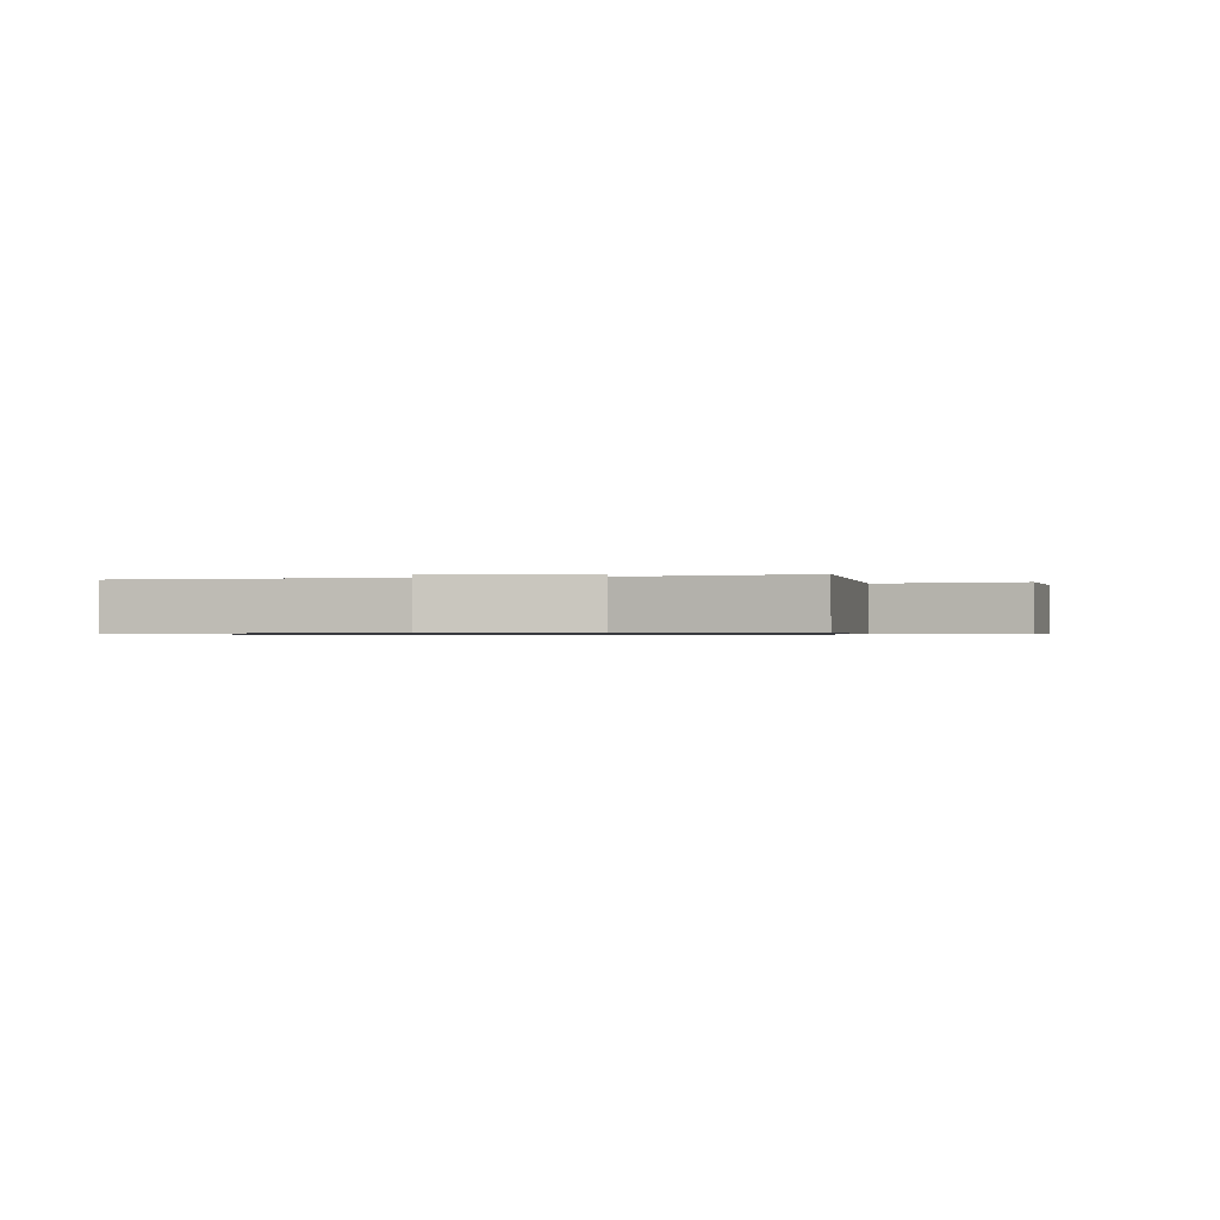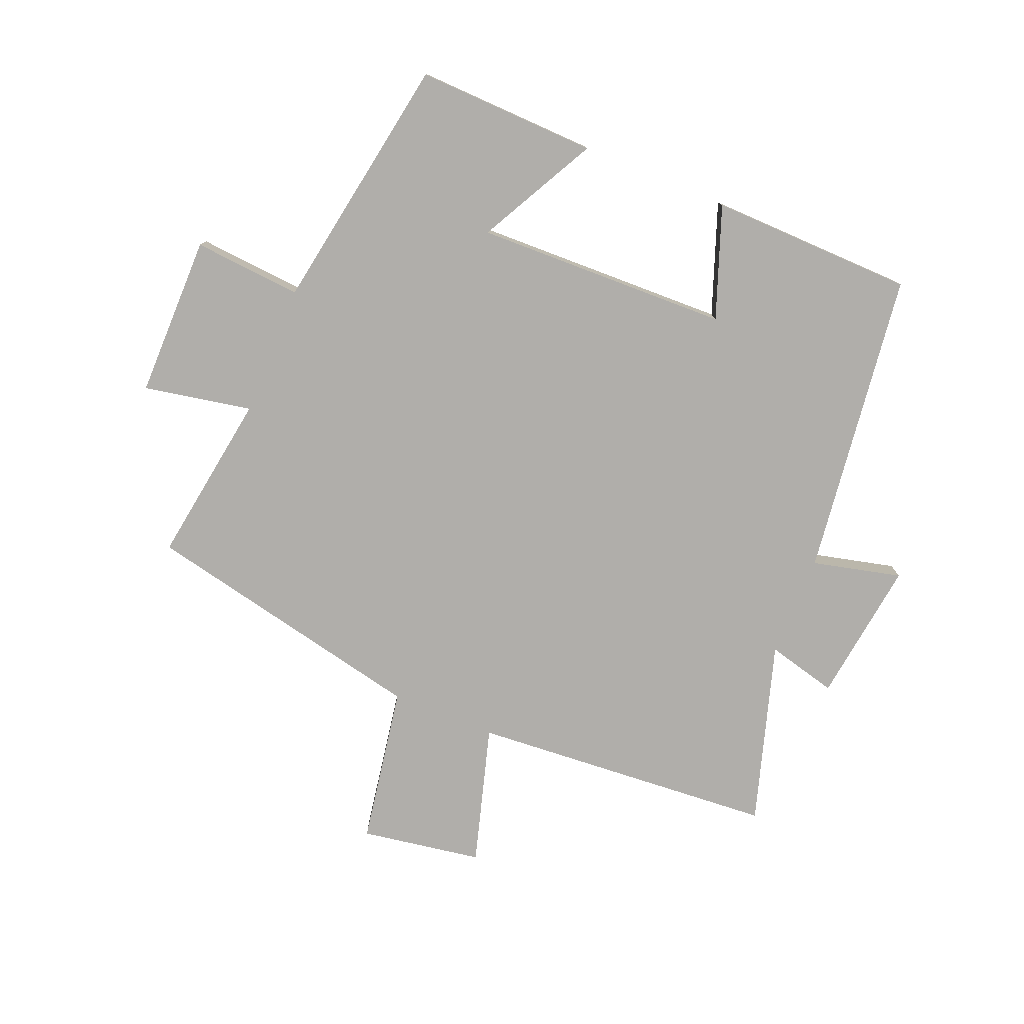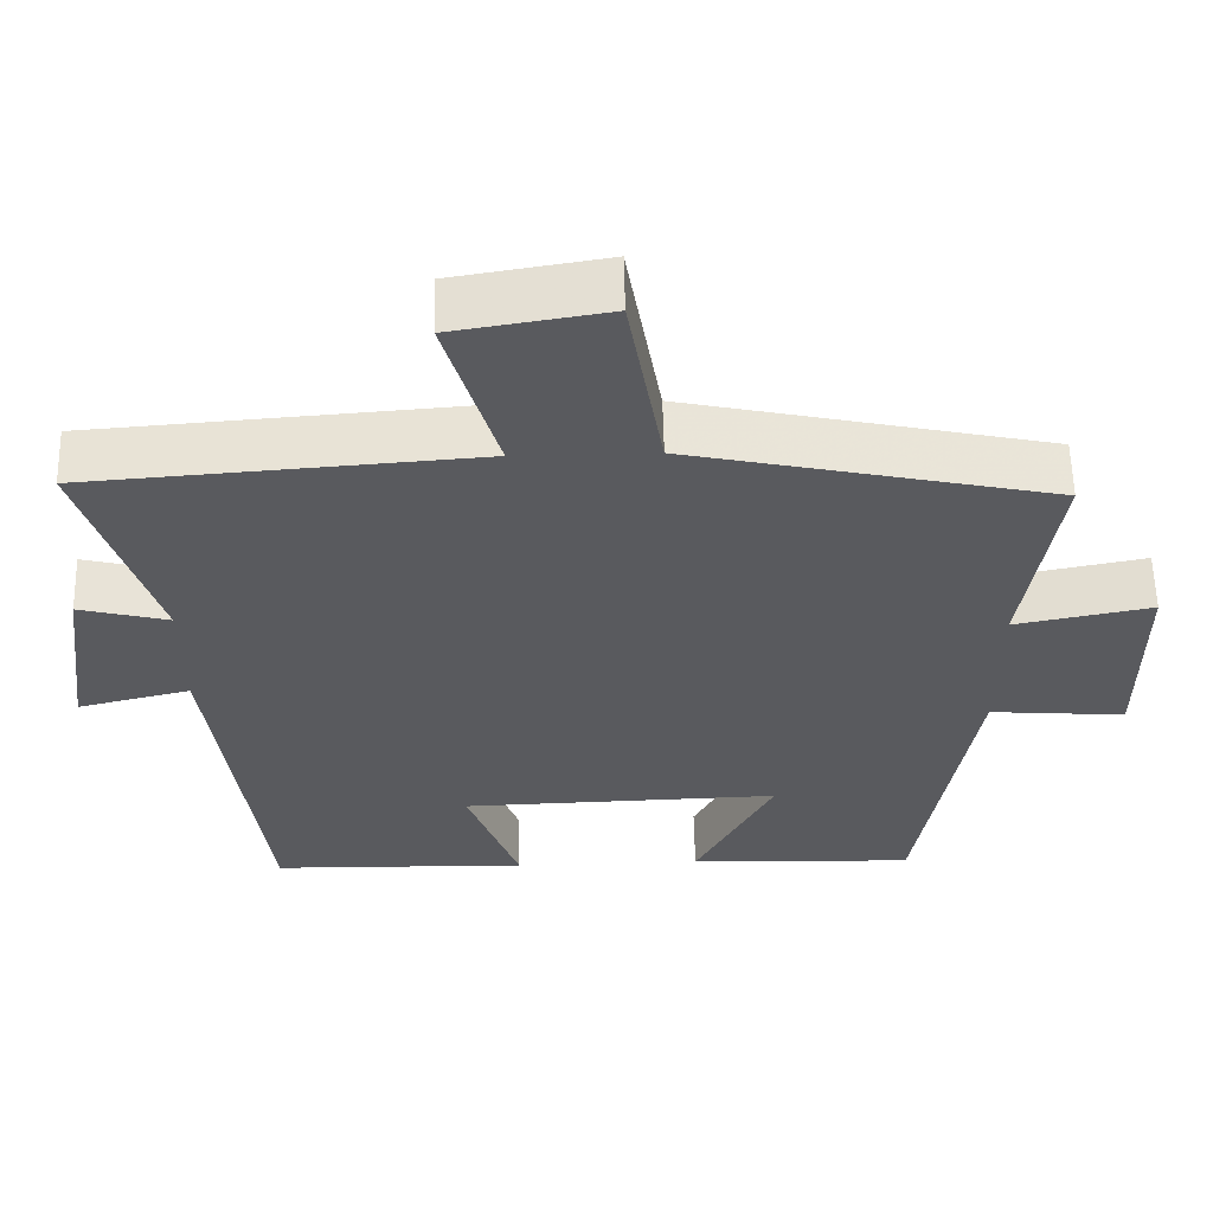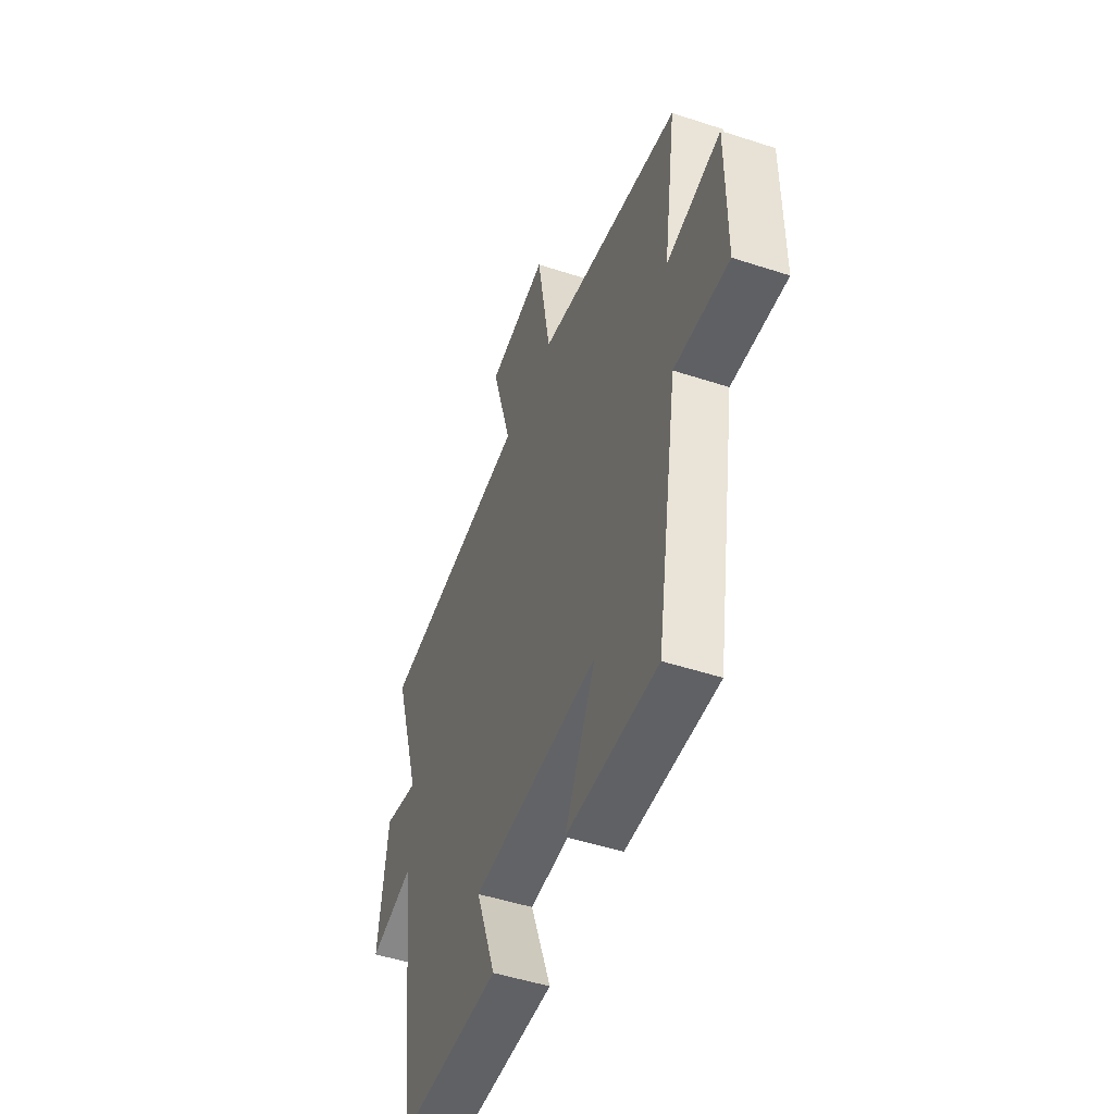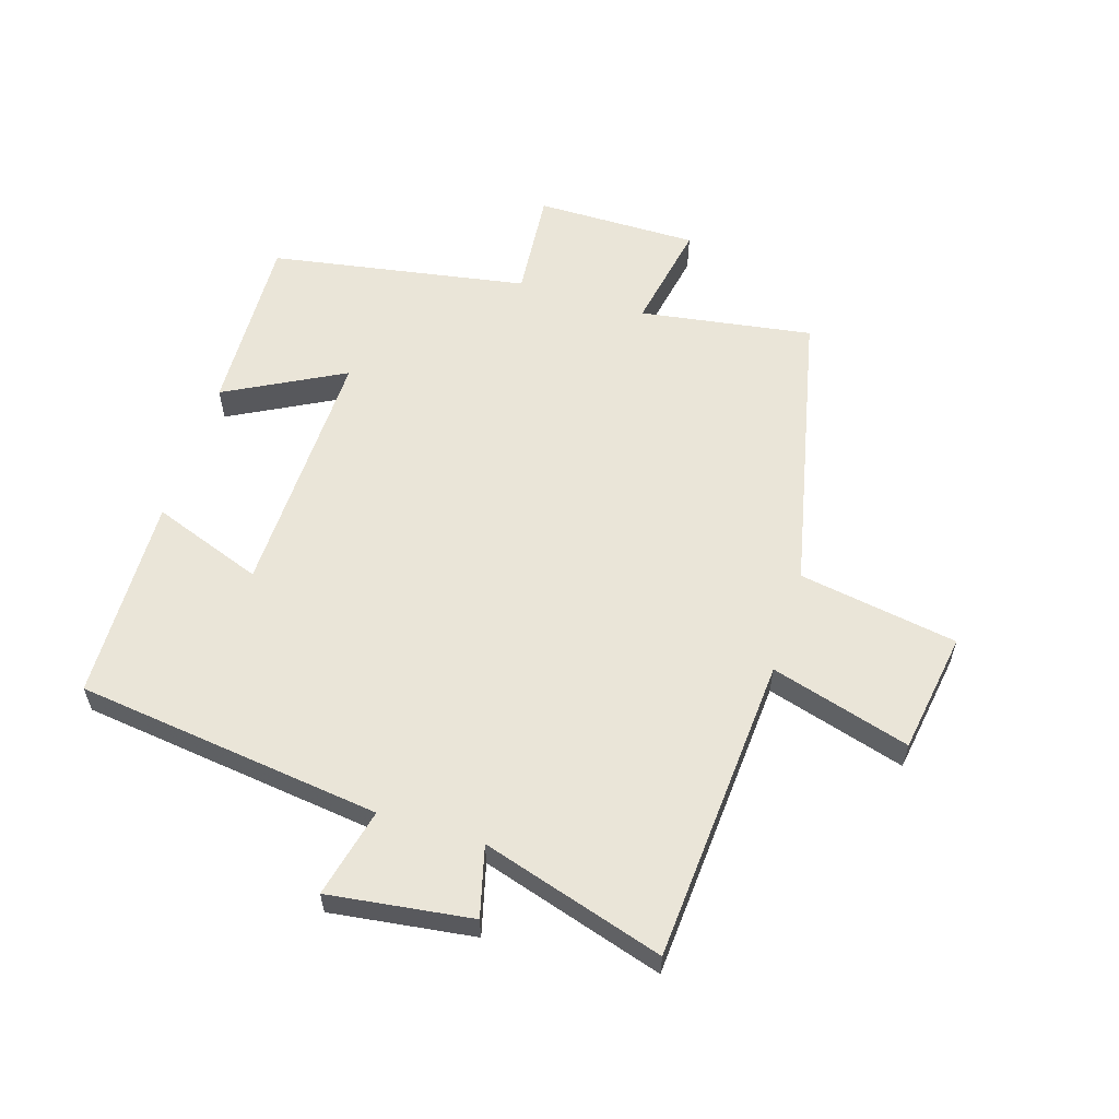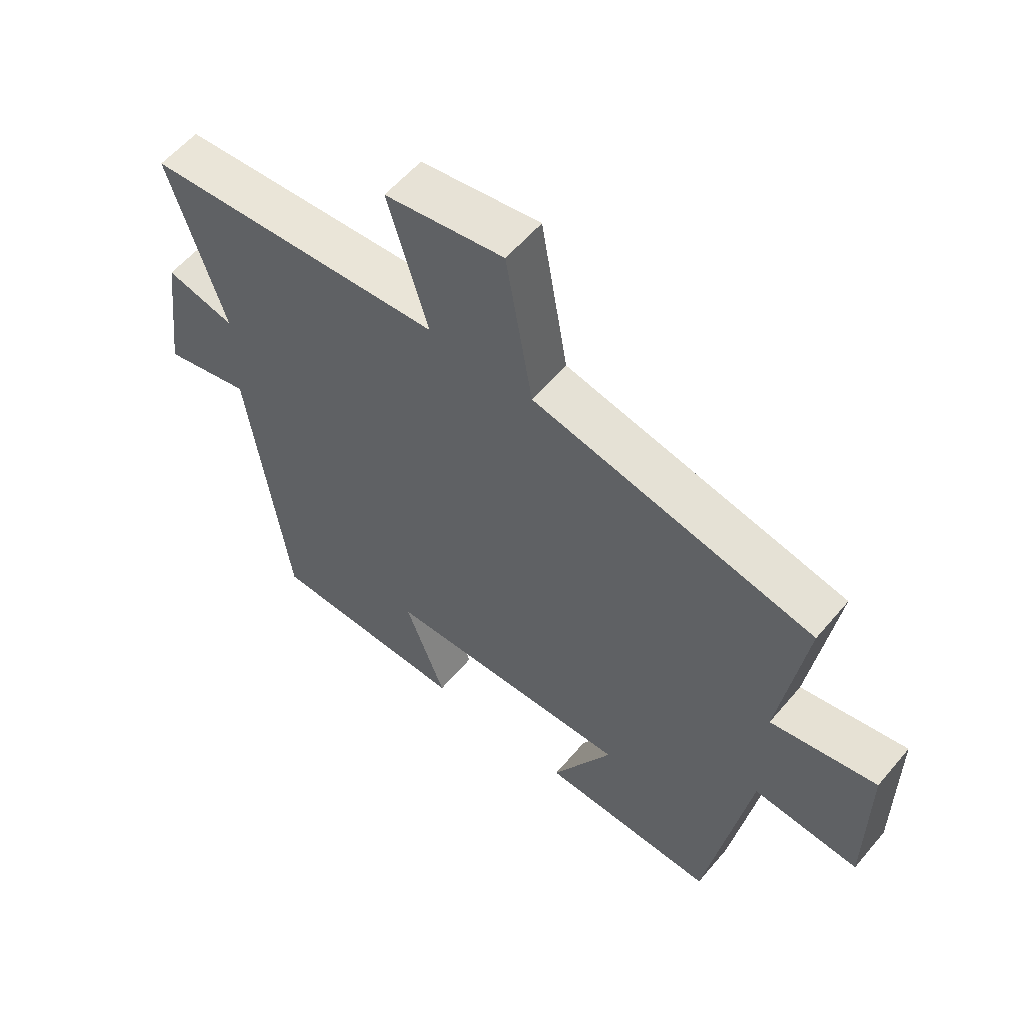
<metadata>
{"format":"obj","ext":"obj","renderer":"f3d","projection":"perspective","resolution":1024,"background":"white","views":[{"elev":-0.7,"azim":-83.1,"up":"+Y"},{"elev":-77.8,"azim":157.6,"up":"+Y"},{"elev":58.5,"azim":-1.3,"up":"+Z"},{"elev":-49.3,"azim":70.1,"up":"+Z"},{"elev":58.8,"azim":-72.9,"up":"+Y"},{"elev":57.6,"azim":39.7,"up":"+Z"}]}
</metadata>
<code>
v 0.542 0.07 0.4
v 0.5 0.07 0.121
v 0.675 0.07 0.155
v 0.675 0.07 -0.107
v 0.5 0.07 -0.093
v 0.43 0.07 -0.509
v 0.138 0.07 -0.5
v 0.238 0.07 -0.309
v -0.172 0.07 -0.321
v -0.106 0.07 -0.5
v -0.436 0.07 -0.493
v -0.5 0.07 0.001
v -0.644 0.07 -0.034
v -0.614 0.07 0.198
v -0.5 0.07 0.169
v -0.591 0.07 0.463
v -0.096 0.07 0.5
v -0.162 0.07 0.725
v 0.034 0.07 0.757
v 0.078 0.07 0.5
v 0.542 0 0.4
v 0.5 0 0.121
v 0.675 0 0.155
v 0.675 0 -0.107
v 0.5 0 -0.093
v 0.43 0 -0.509
v 0.138 0 -0.5
v 0.238 0 -0.309
v -0.172 0 -0.321
v -0.106 0 -0.5
v -0.436 0 -0.493
v -0.5 0 0.001
v -0.644 0 -0.034
v -0.614 0 0.198
v -0.5 0 0.169
v -0.591 0 0.463
v -0.096 0 0.5
v -0.162 0 0.725
v 0.034 0 0.757
v 0.078 0 0.5
f 17 18 19 20
f 20 1 2
f 17 20 2
f 16 17 2
f 15 16 2
f 12 13 14 15
f 11 12 15
f 10 11 15
f 9 10 15
f 8 9 15 2
f 7 8 2
f 6 7 2
f 5 6 2
f 2 3 4 5
f 40 39 38 37
f 22 21 40
f 22 40 37
f 22 37 36
f 22 36 35
f 35 34 33 32
f 35 32 31
f 35 31 30
f 35 30 29
f 22 35 29 28
f 22 28 27
f 22 27 26
f 22 26 25
f 25 24 23 22
f 1 21 22 2
f 2 22 23 3
f 3 23 24 4
f 4 24 25 5
f 5 25 26 6
f 6 26 27 7
f 7 27 28 8
f 8 28 29 9
f 9 29 30 10
f 10 30 31 11
f 11 31 32 12
f 12 32 33 13
f 13 33 34 14
f 14 34 35 15
f 15 35 36 16
f 16 36 37 17
f 17 37 38 18
f 18 38 39 19
f 19 39 40 20
f 20 40 21 1

</code>
